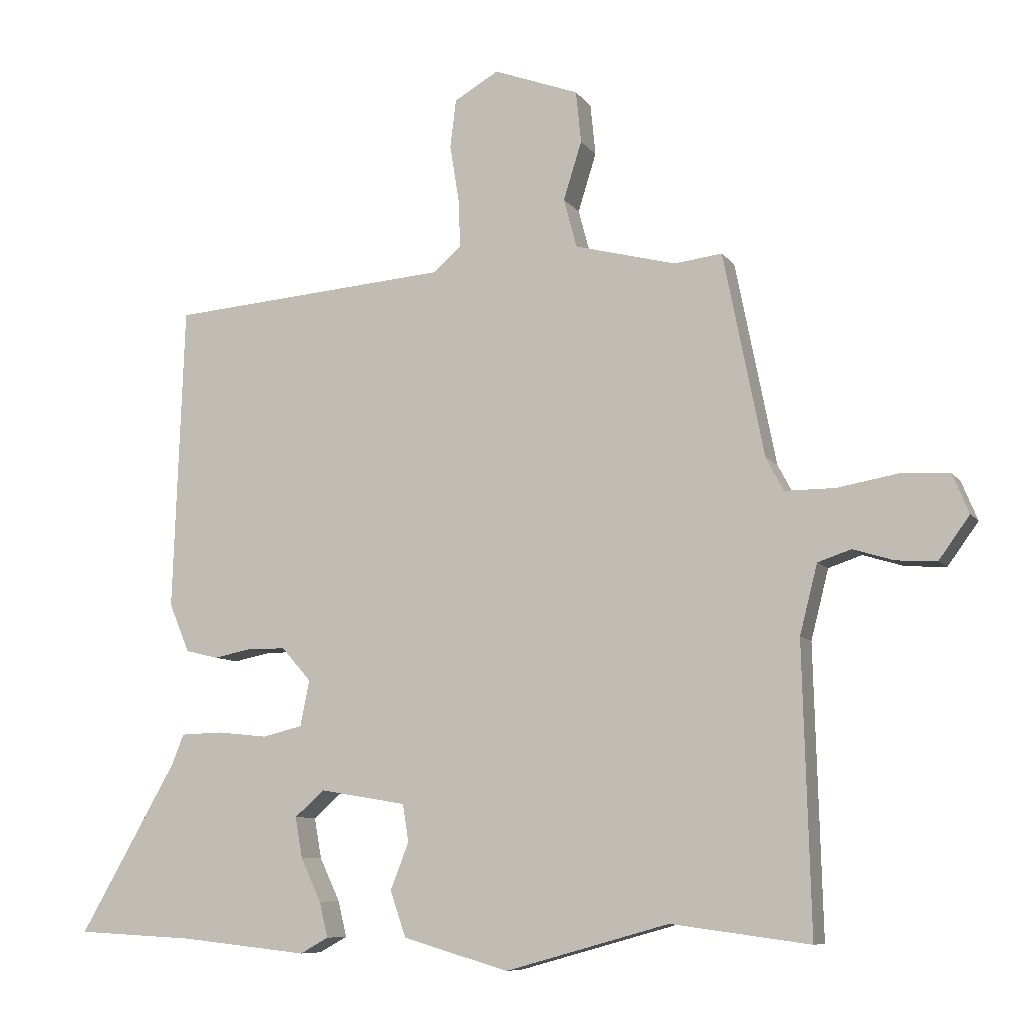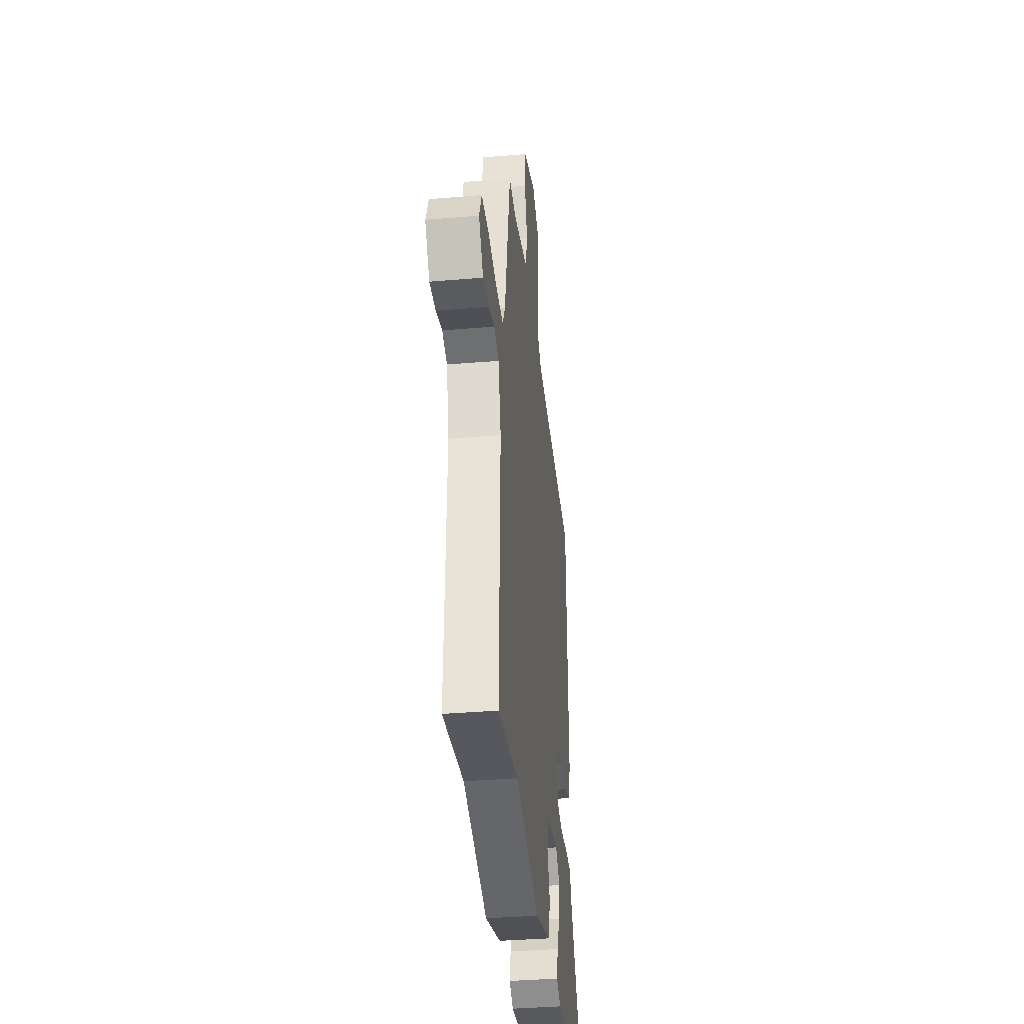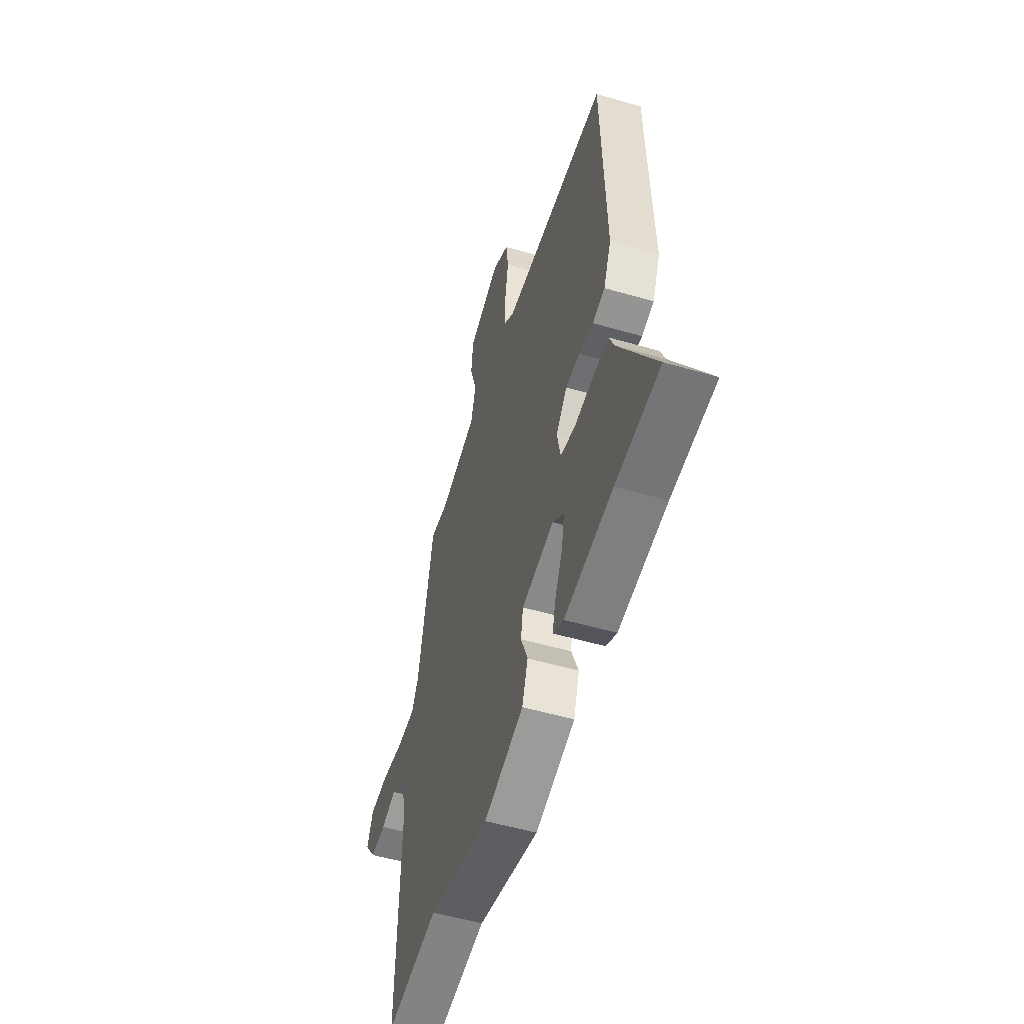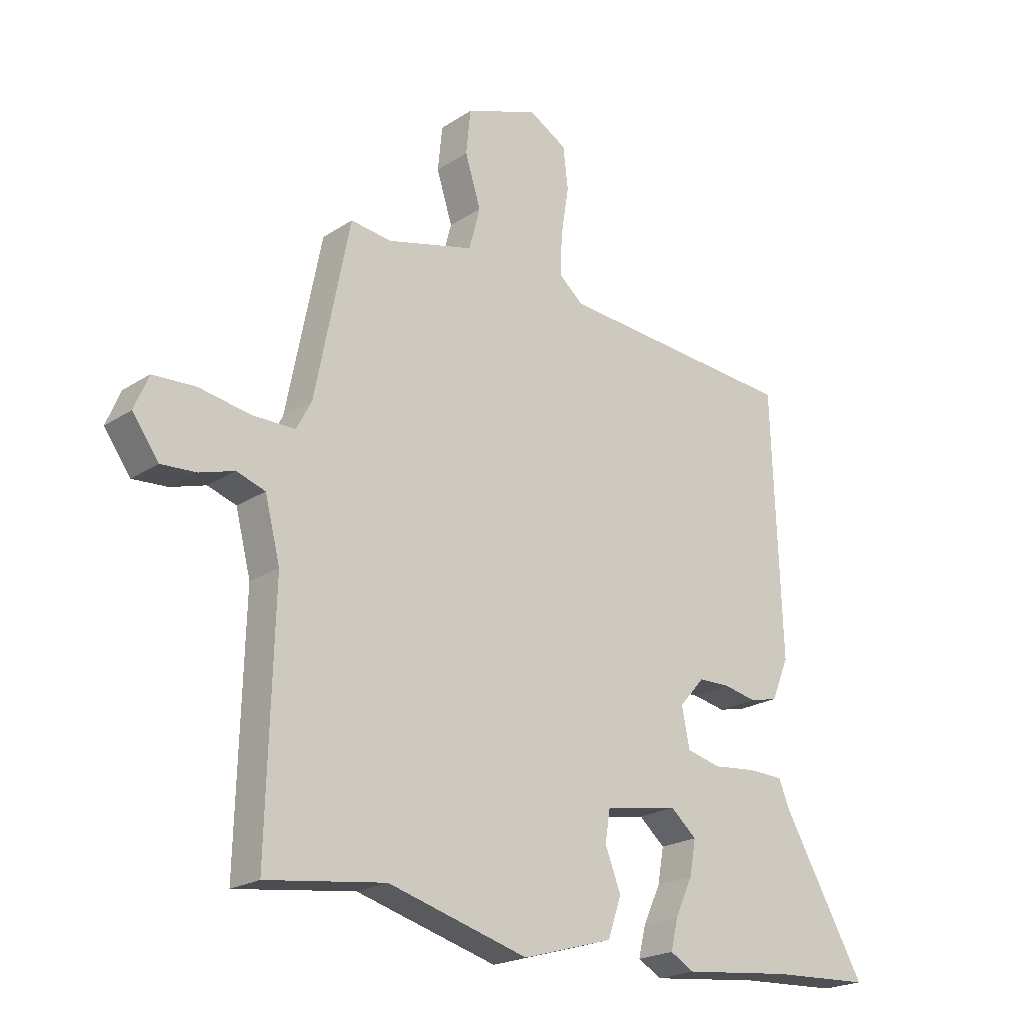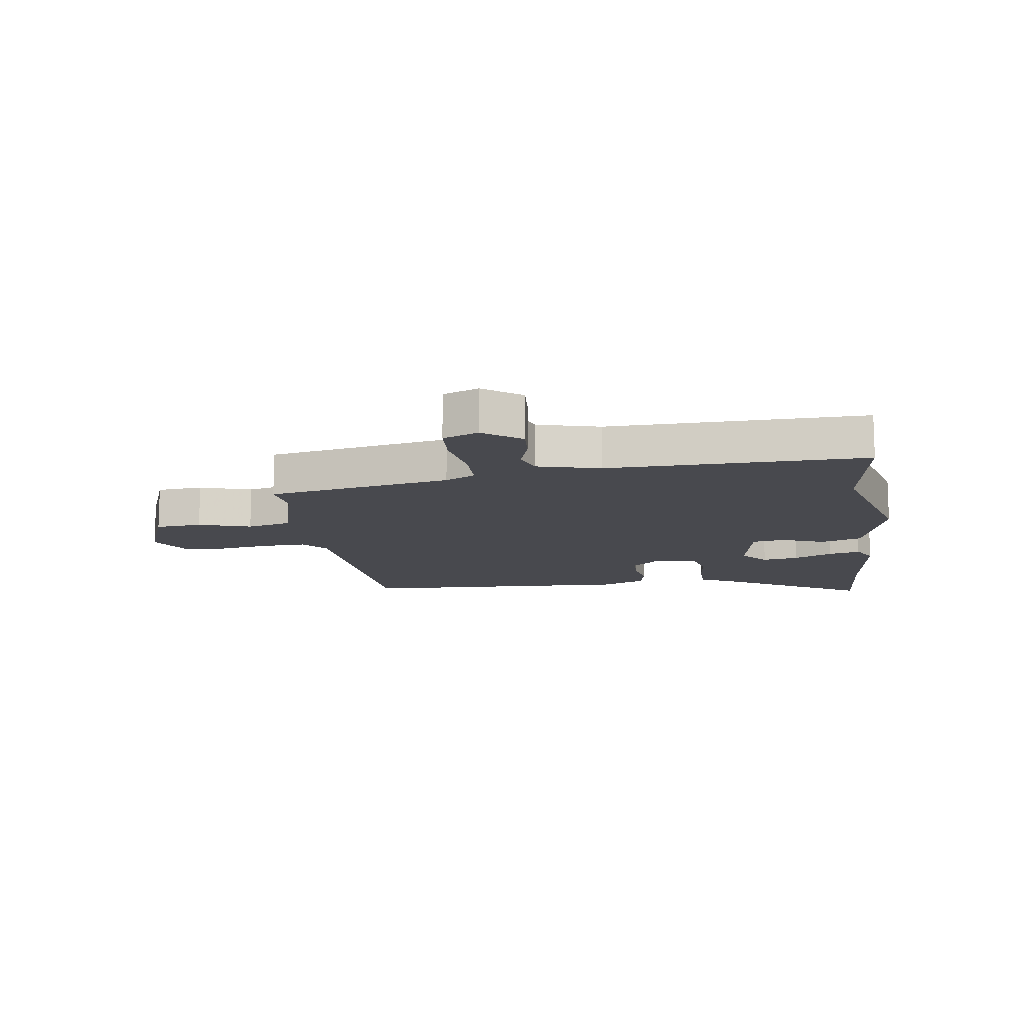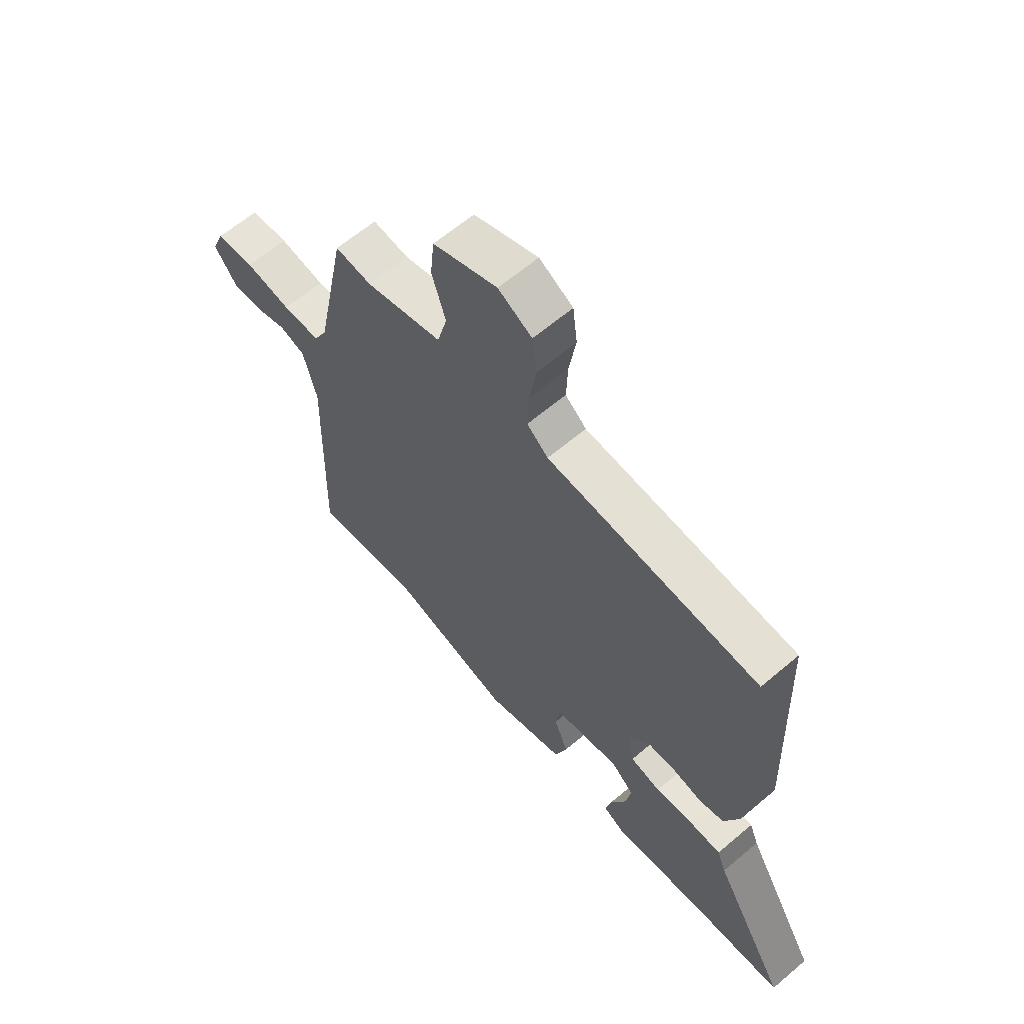
<metadata>
{"format":"obj","ext":"obj","renderer":"f3d","projection":"perspective","resolution":1024,"background":"white","views":[{"elev":-8.4,"azim":20.3,"up":"+Z"},{"elev":-36.4,"azim":96.3,"up":"+Z"},{"elev":-53.7,"azim":-107.2,"up":"+Z"},{"elev":-21.3,"azim":139.0,"up":"+Z"},{"elev":-12.7,"azim":97.7,"up":"+Y"},{"elev":62.8,"azim":-130.7,"up":"+Z"}]}
</metadata>
<code>
v 0.397 0.07 0.51
v 0.459 0.07 0.199
v 0.486 0.07 0.148
v 0.562 0.07 0.148
v 0.654 0.07 0.164
v 0.73 0.07 0.16
v 0.755 0.07 0.1
v 0.708 0.07 0.035
v 0.646 0.07 0.039
v 0.584 0.07 0.058
v 0.533 0.07 0.041
v 0.506 0.07 -0.065
v 0.518 0.07 -0.502
v 0.306 0.07 -0.474
v 0.056 0.07 -0.544
v -0.106 0.07 -0.497
v -0.13 0.07 -0.427
v -0.102 0.07 -0.355
v -0.111 0.07 -0.298
v -0.243 0.07 -0.276
v -0.289 0.07 -0.316
v -0.278 0.07 -0.378
v -0.247 0.07 -0.444
v -0.234 0.07 -0.498
v -0.277 0.07 -0.522
v -0.473 0.07 -0.501
v -0.652 0.07 -0.492
v -0.503 0.07 -0.232
v -0.485 0.07 -0.186
v -0.421 0.07 -0.184
v -0.344 0.07 -0.192
v -0.283 0.07 -0.177
v -0.269 0.07 -0.107
v -0.314 0.07 -0.056
v -0.371 0.07 -0.055
v -0.43 0.07 -0.067
v -0.48 0.07 -0.055
v -0.511 0.07 0.019
v -0.494 0.07 0.487
v -0.064 0.07 0.521
v -0.021 0.07 0.558
v -0.024 0.07 0.632
v -0.038 0.07 0.719
v -0.029 0.07 0.793
v 0.039 0.07 0.832
v 0.169 0.07 0.784
v 0.177 0.07 0.705
v 0.149 0.07 0.616
v 0.169 0.07 0.541
v 0.324 0.07 0.501
v 0.397 0 0.51
v 0.459 0 0.199
v 0.486 0 0.148
v 0.562 0 0.148
v 0.654 0 0.164
v 0.73 0 0.16
v 0.755 0 0.1
v 0.708 0 0.035
v 0.646 0 0.039
v 0.584 0 0.058
v 0.533 0 0.041
v 0.506 0 -0.065
v 0.518 0 -0.502
v 0.306 0 -0.474
v 0.056 0 -0.544
v -0.106 0 -0.497
v -0.13 0 -0.427
v -0.102 0 -0.355
v -0.111 0 -0.298
v -0.243 0 -0.276
v -0.289 0 -0.316
v -0.278 0 -0.378
v -0.247 0 -0.444
v -0.234 0 -0.498
v -0.277 0 -0.522
v -0.473 0 -0.501
v -0.652 0 -0.492
v -0.503 0 -0.232
v -0.485 0 -0.186
v -0.421 0 -0.184
v -0.344 0 -0.192
v -0.283 0 -0.177
v -0.269 0 -0.107
v -0.314 0 -0.056
v -0.371 0 -0.055
v -0.43 0 -0.067
v -0.48 0 -0.055
v -0.511 0 0.019
v -0.494 0 0.487
v -0.064 0 0.521
v -0.021 0 0.558
v -0.024 0 0.632
v -0.038 0 0.719
v -0.029 0 0.793
v 0.039 0 0.832
v 0.169 0 0.784
v 0.177 0 0.705
v 0.149 0 0.616
v 0.169 0 0.541
v 0.324 0 0.501
f 45 46 47 48
f 45 48 49
f 42 43 44 45
f 41 42 45 49
f 40 41 49 50
f 38 39 40 50
f 35 36 37 38
f 34 35 38 50
f 28 29 30 31
f 26 27 28 31
f 26 31 32
f 22 23 24 25
f 21 22 25 26
f 15 16 17 18
f 14 15 18 19
f 12 13 14 19
f 11 12 19 20
f 7 8 9 10
f 5 6 7 10
f 4 5 10 11
f 3 4 11 20
f 34 50 1 2
f 33 34 2 3
f 32 33 3 20
f 21 26 32
f 20 21 32
f 98 97 96 95
f 99 98 95
f 95 94 93 92
f 99 95 92 91
f 100 99 91 90
f 100 90 89 88
f 88 87 86 85
f 100 88 85 84
f 81 80 79 78
f 81 78 77 76
f 82 81 76
f 75 74 73 72
f 76 75 72 71
f 68 67 66 65
f 69 68 65 64
f 69 64 63 62
f 70 69 62 61
f 60 59 58 57
f 60 57 56 55
f 61 60 55 54
f 70 61 54 53
f 52 51 100 84
f 53 52 84 83
f 70 53 83 82
f 82 76 71
f 82 71 70
f 1 51 52 2
f 2 52 53 3
f 3 53 54 4
f 4 54 55 5
f 5 55 56 6
f 6 56 57 7
f 7 57 58 8
f 8 58 59 9
f 9 59 60 10
f 10 60 61 11
f 11 61 62 12
f 12 62 63 13
f 13 63 64 14
f 14 64 65 15
f 15 65 66 16
f 16 66 67 17
f 17 67 68 18
f 18 68 69 19
f 19 69 70 20
f 20 70 71 21
f 21 71 72 22
f 22 72 73 23
f 23 73 74 24
f 24 74 75 25
f 25 75 76 26
f 26 76 77 27
f 27 77 78 28
f 28 78 79 29
f 29 79 80 30
f 30 80 81 31
f 31 81 82 32
f 32 82 83 33
f 33 83 84 34
f 34 84 85 35
f 35 85 86 36
f 36 86 87 37
f 37 87 88 38
f 38 88 89 39
f 39 89 90 40
f 40 90 91 41
f 41 91 92 42
f 42 92 93 43
f 43 93 94 44
f 44 94 95 45
f 45 95 96 46
f 46 96 97 47
f 47 97 98 48
f 48 98 99 49
f 49 99 100 50
f 50 100 51 1

</code>
